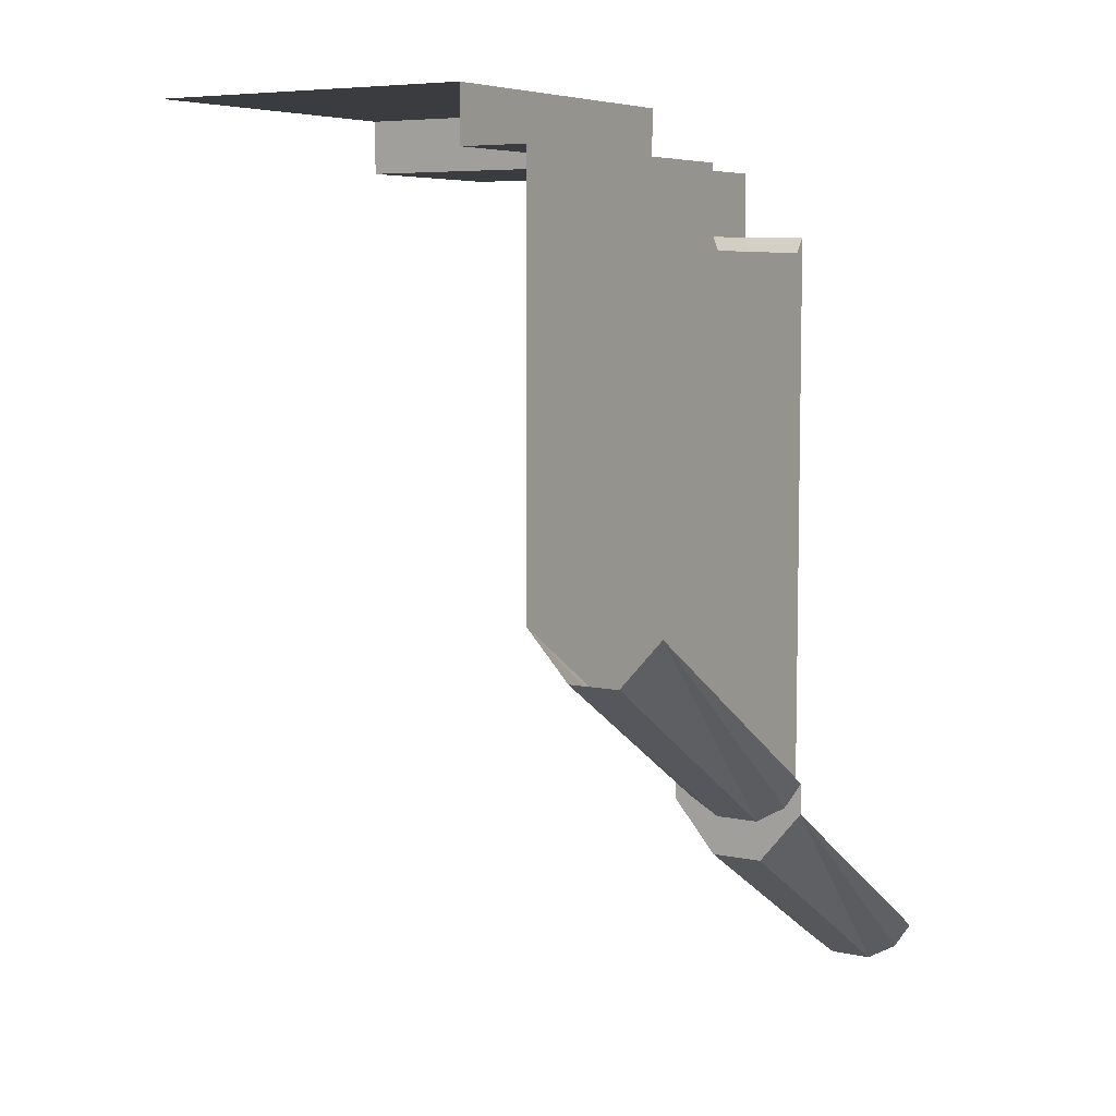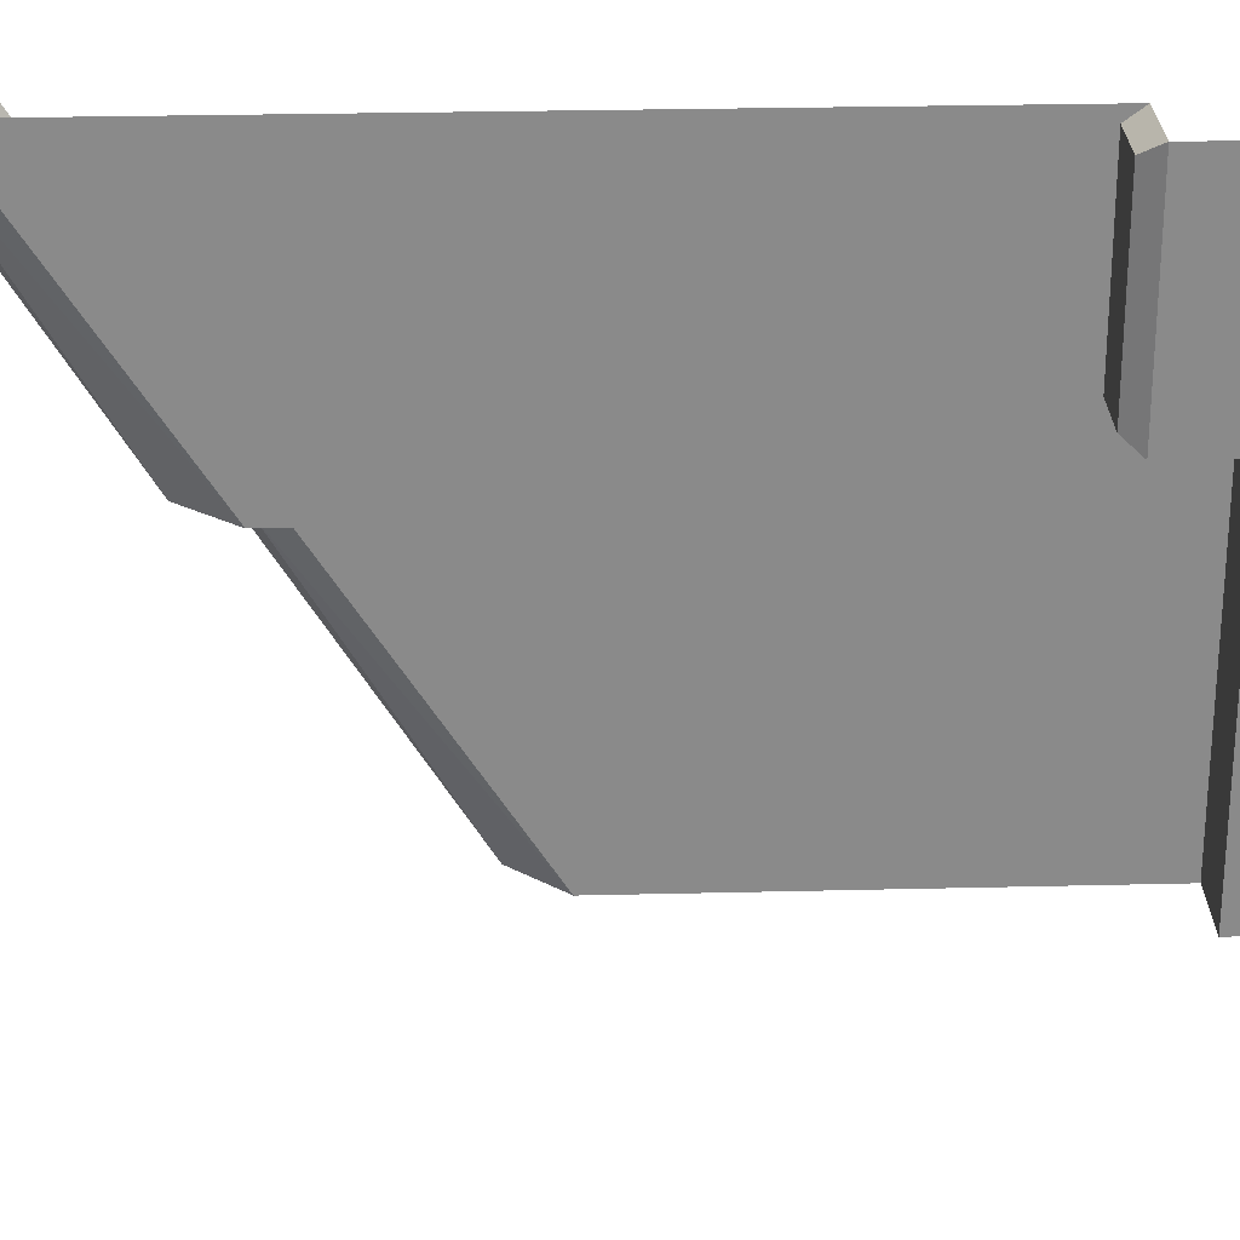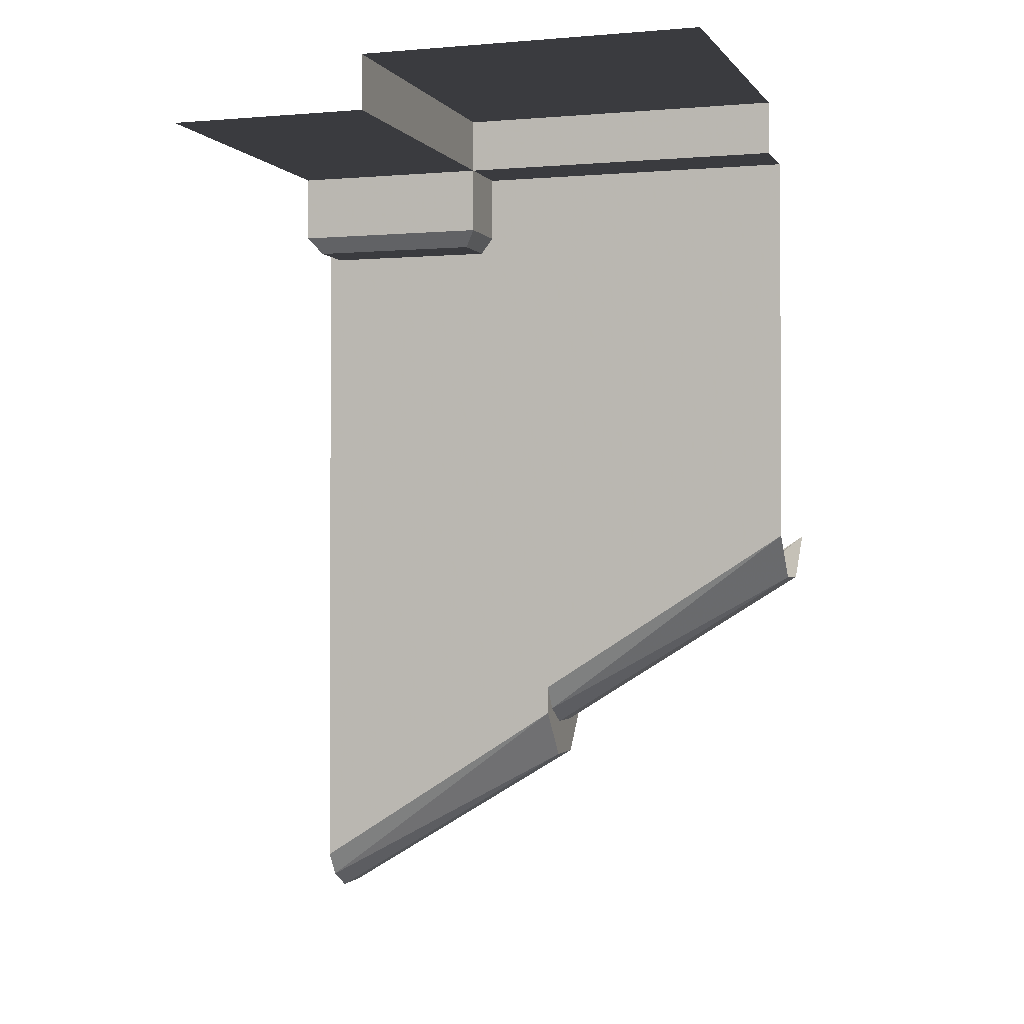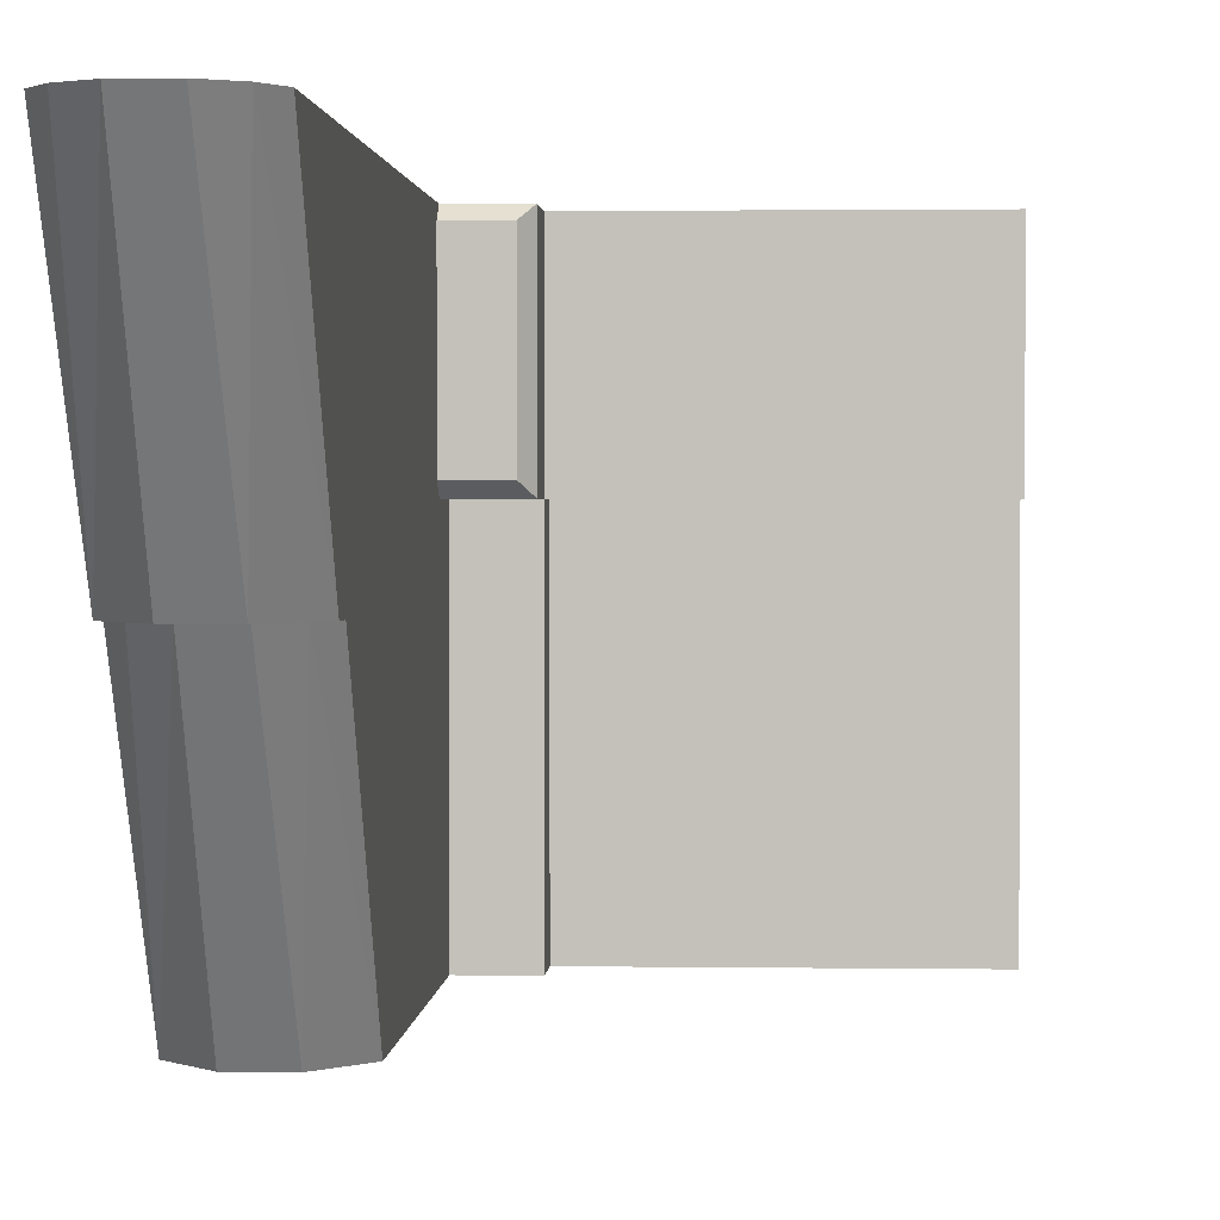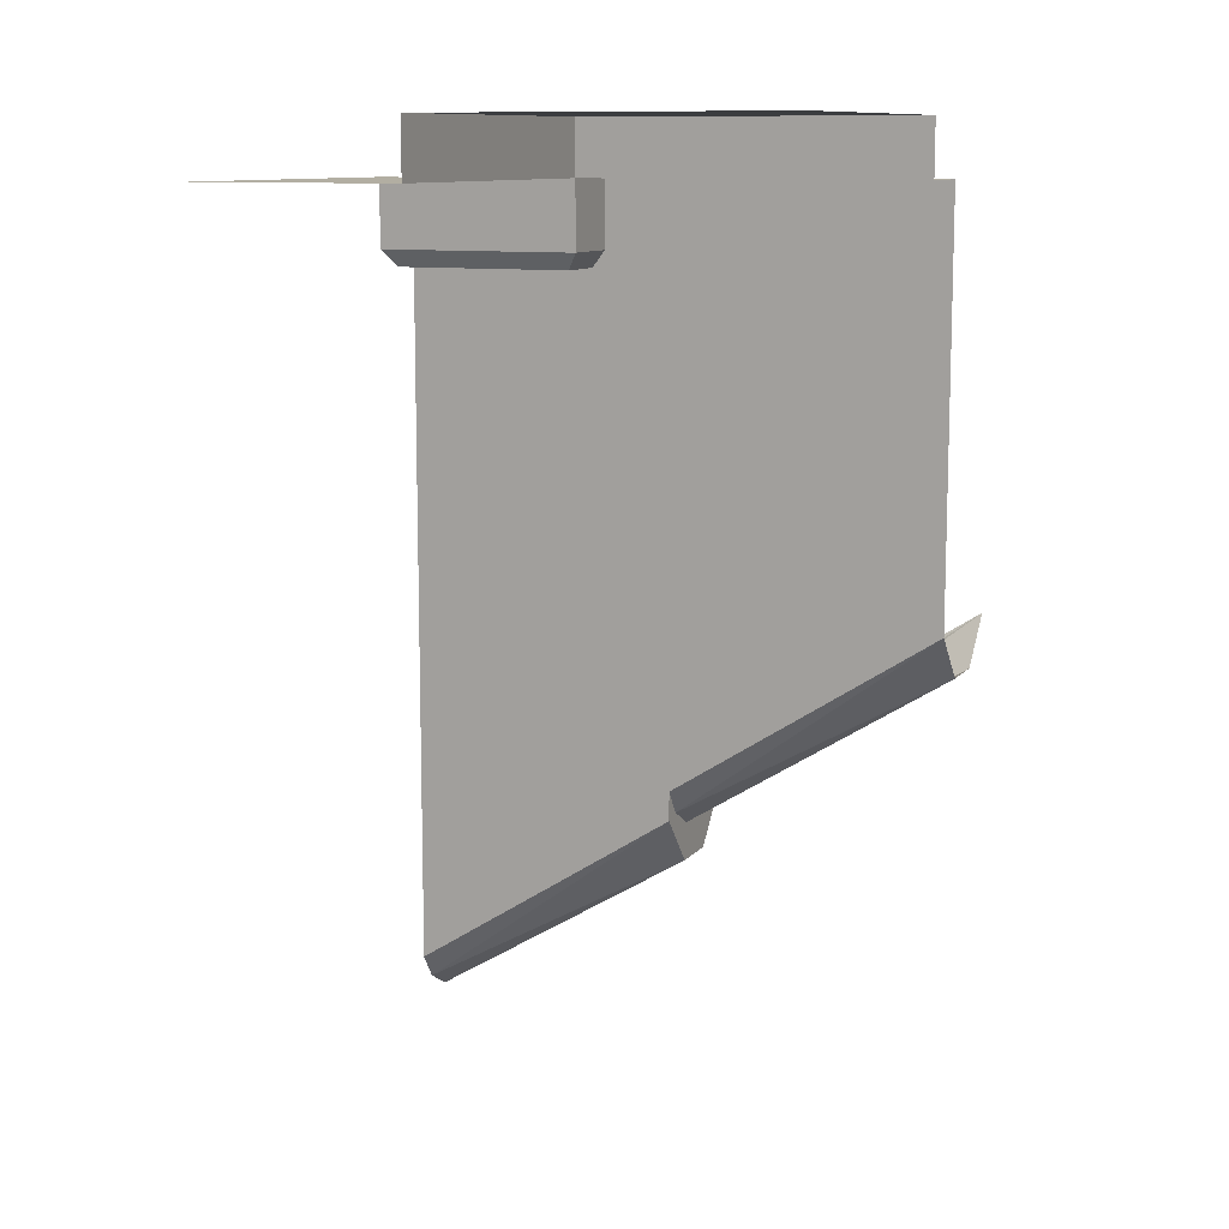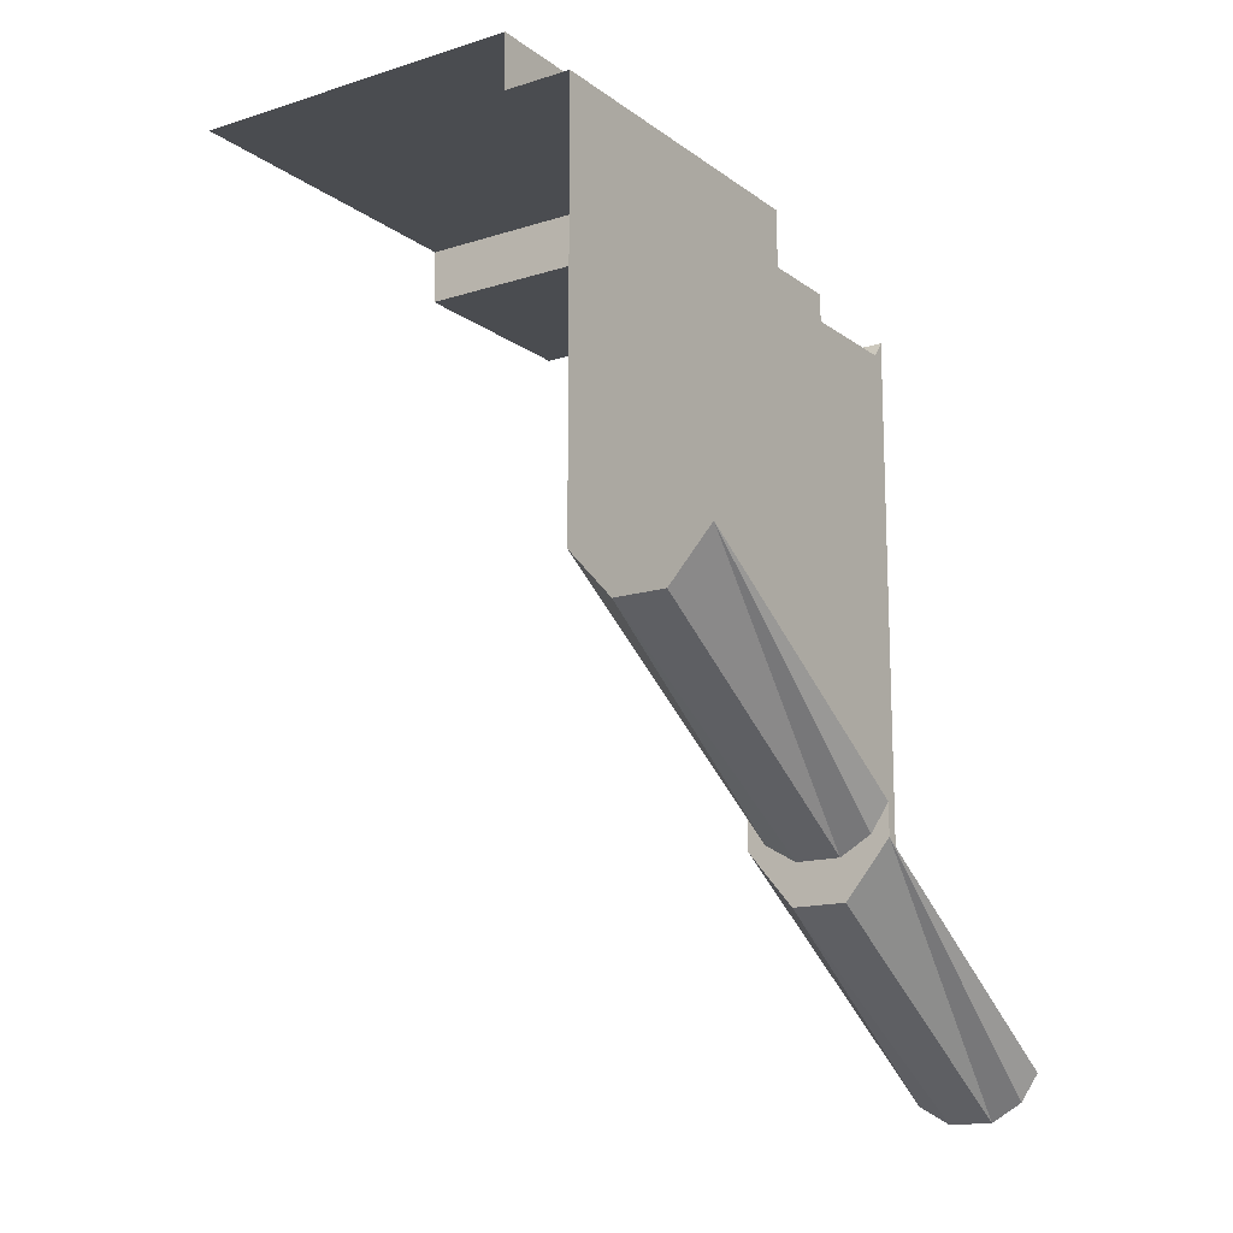
<metadata>
{"format":"obj","ext":"obj","renderer":"f3d","projection":"perspective","resolution":1024,"background":"white","views":[{"elev":6.7,"azim":-148.3,"up":"+Y"},{"elev":26.8,"azim":87.8,"up":"+Z"},{"elev":-1.2,"azim":107.8,"up":"+Y"},{"elev":1.6,"azim":3.1,"up":"+Z"},{"elev":10.7,"azim":113.1,"up":"+Y"},{"elev":-15.0,"azim":-146.1,"up":"+Y"}]}
</metadata>
<code>
v -0.5 -2.164 0
v -0.5 -2.109 0
v -0.4688 -2.156 0
v -0.4141 -2.188 0
v -0.4219 -2.258 0
v -0.4141 -2.562 0.5
v -0.4688 -2.531 0.5
v -0.5 -2.484 0.5
v -0.3359 -2.188 0
v -0.3281 -2.258 0
v -0.3359 -2.562 0.5
v -0.4219 -1.875 -0.5
v -0.3281 -1.875 -0.5
v -0.5 -1.789 -0.5
v -0.25 -2.164 0
v -0.2812 -2.156 0
v -0.25 -2.109 0
v -0.25 -2.484 0.5
v -0.2812 -2.531 0.5
v -0.25 -1.789 -0.5
v -0.25 -1.625 -0.5
v -0.25 -1.625 0
v -0.25 -1.625 0.5
v -0.25 -1.25 0.5
v -0.25 -1.18 0.1484
v -0.25 -1.18 0.4766
v -0.25 -1.148 0.5
v -0.125 -1.148 0.5
v -0.1484 -1.18 0.4766
v -0.125 -1.148 0.125
v -0.125 -1.023 0.125
v -0.125 -1.023 0.5
v 0.5 -1.023 0.125
v 0.5 -1.023 0.5
v -0.25 -1.023 -0.5
v -0.25 -1.148 0.125
v -0.1484 -1.18 0.1484
v -0.25 -1.023 0.125
v -0.125 -1.023 -0.5
v -0.125 -0.9219 0.125
v 0.5 -0.9219 0.125
v -0.125 -0.9219 -0.5
v 0.5 -0.9219 -0.5
f 1 2 3
f 1 3 4
f 1 4 5
f 5 4 9
f 5 9 10
f 15 16 17
f 15 10 16
f 16 10 9
f 1 5 6
f 1 6 7
f 12 4 14
f 14 4 3
f 15 19 10
f 16 9 13
f 16 13 20
f 10 19 11
f 1 7 8
f 14 3 2
f 15 18 19
f 16 20 17
f 5 10 11
f 5 11 6
f 12 13 9
f 12 9 4
f 15 17 18
f 17 20 21
f 17 21 22
f 17 22 18
f 18 22 23
f 23 22 24
f 24 22 25
f 24 25 26
f 24 26 27
f 22 21 35
f 22 35 36
f 22 36 25
f 35 38 36
f 27 26 28
f 28 26 29
f 28 29 30
f 32 31 33
f 32 33 34
f 25 36 37
f 29 37 30
f 30 37 36
f 31 38 35
f 31 35 39
f 28 30 31
f 28 31 32
f 30 36 38
f 30 38 31
f 25 37 26
f 26 37 29
f 31 39 40
f 31 40 41
f 31 41 33
f 40 39 42
f 40 42 43
f 40 43 41

</code>
